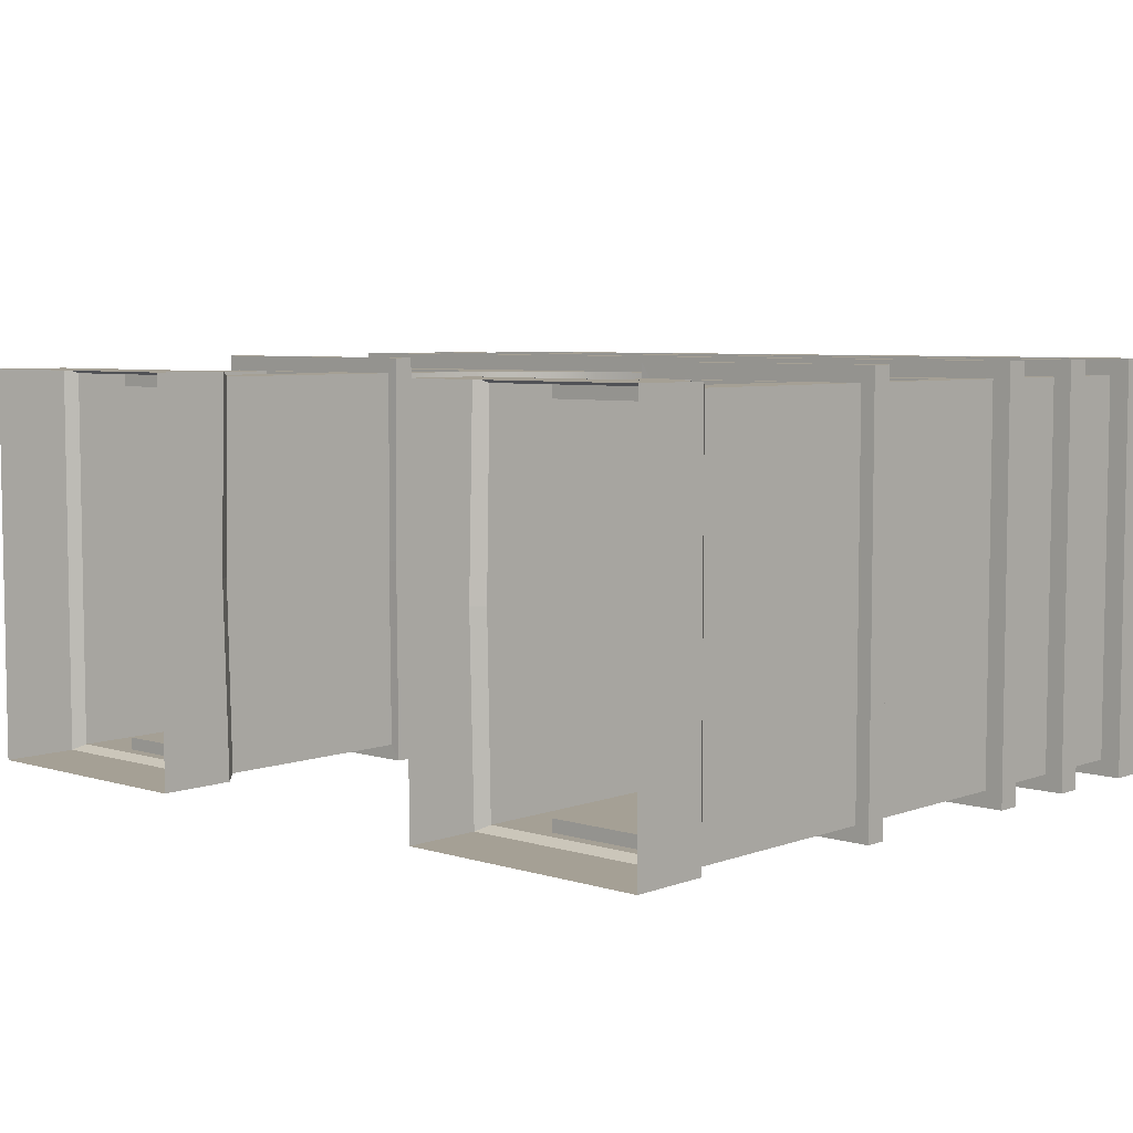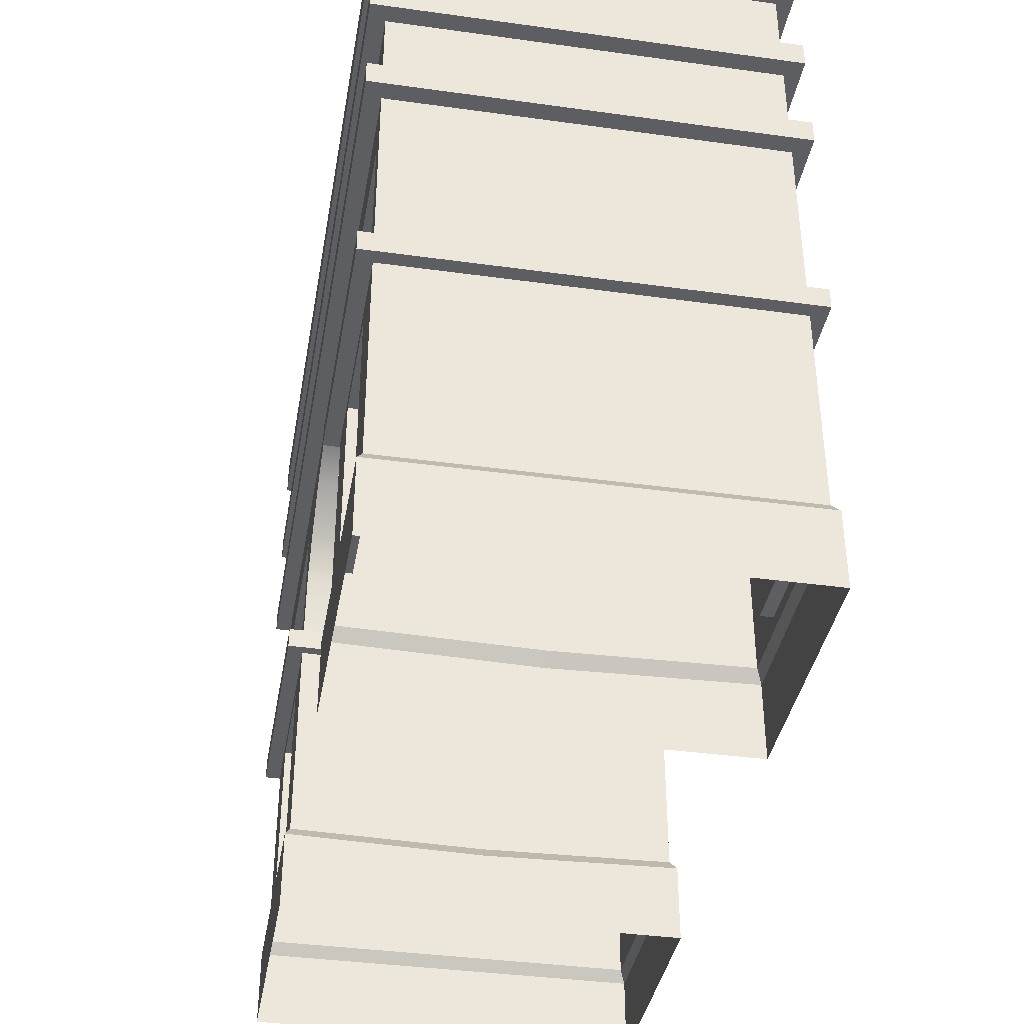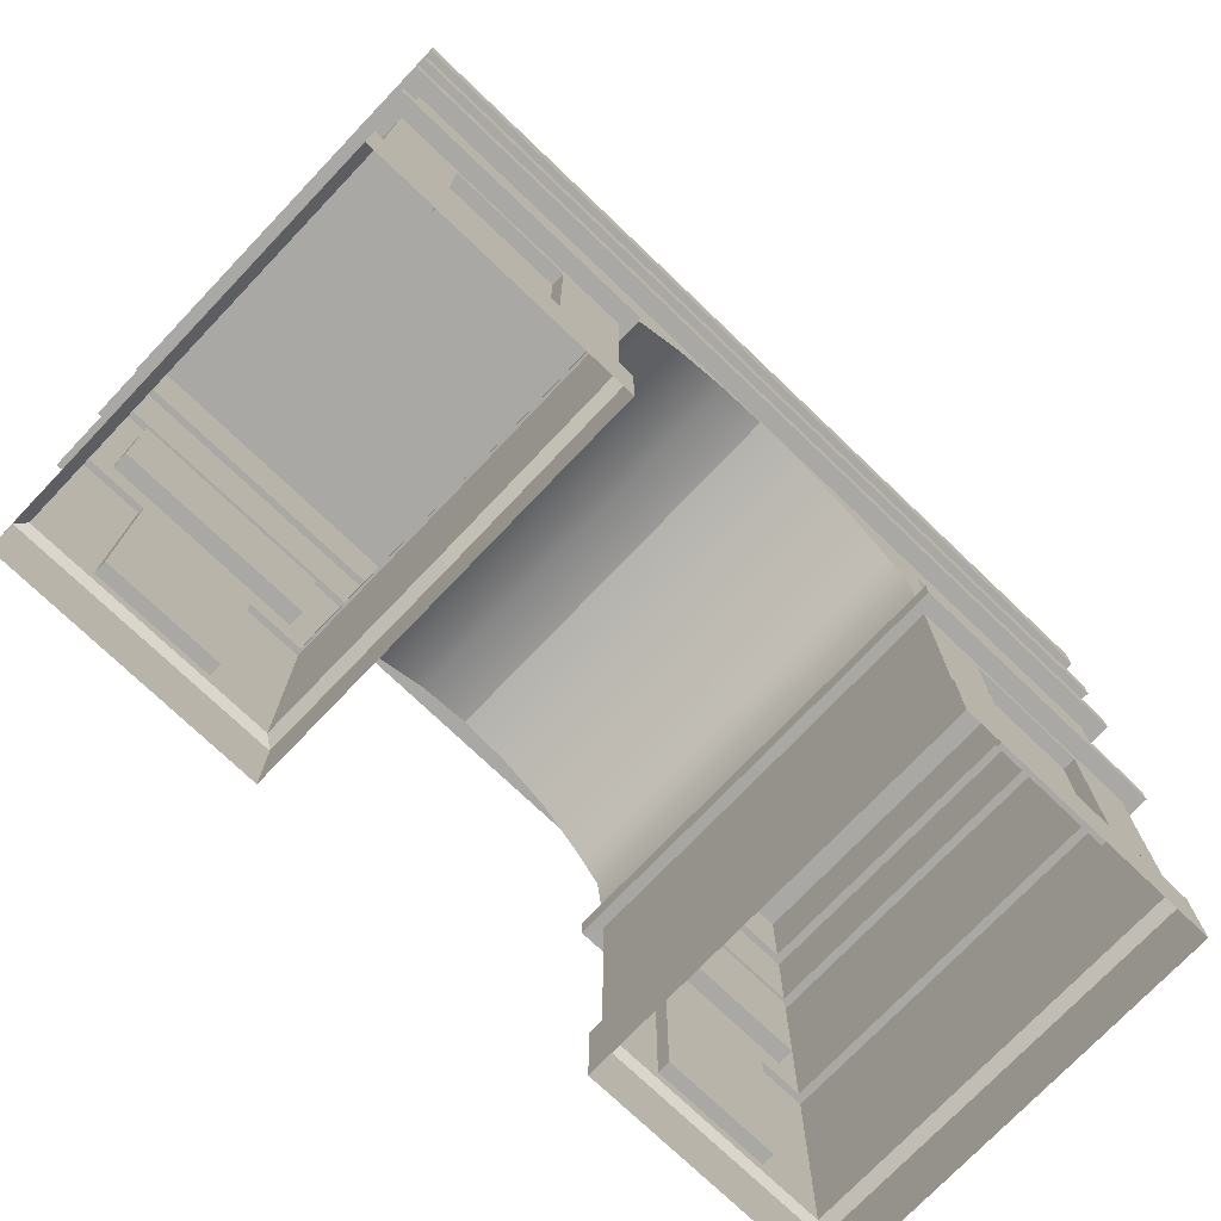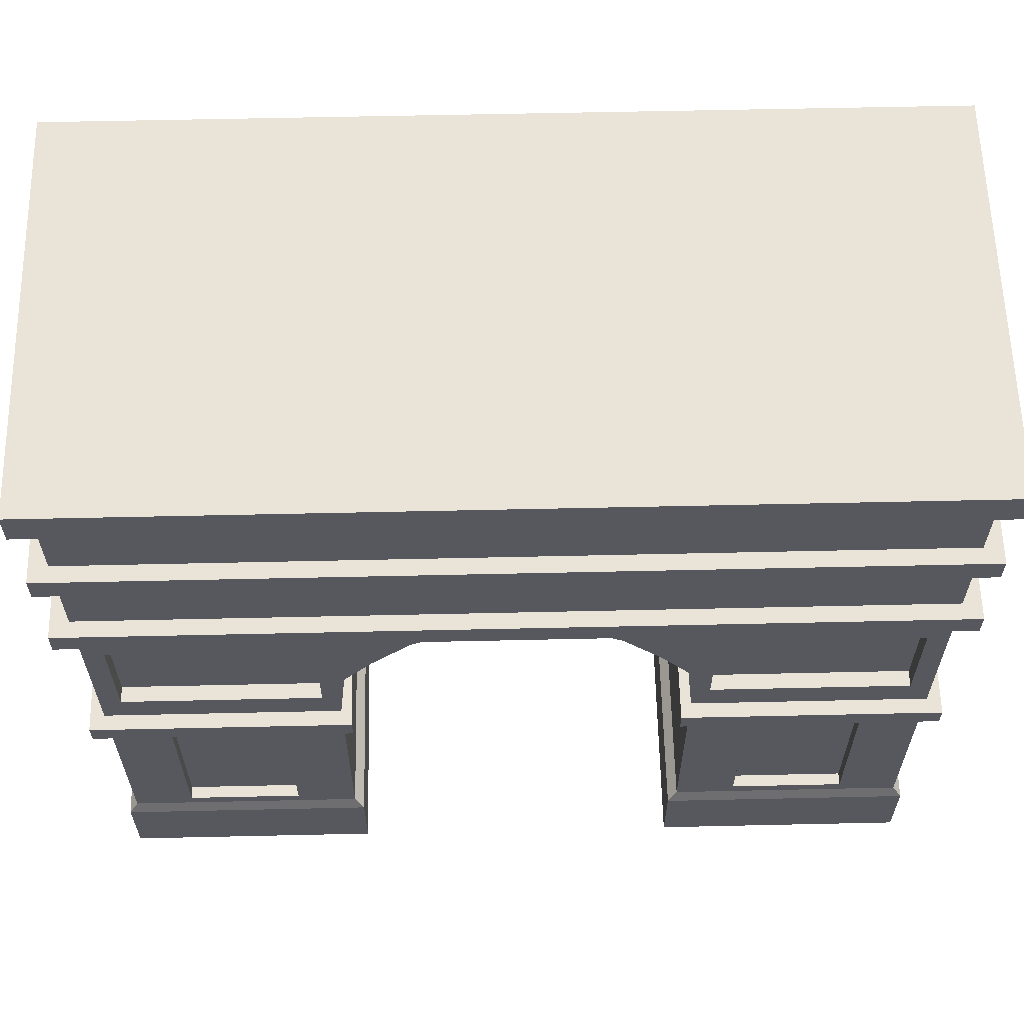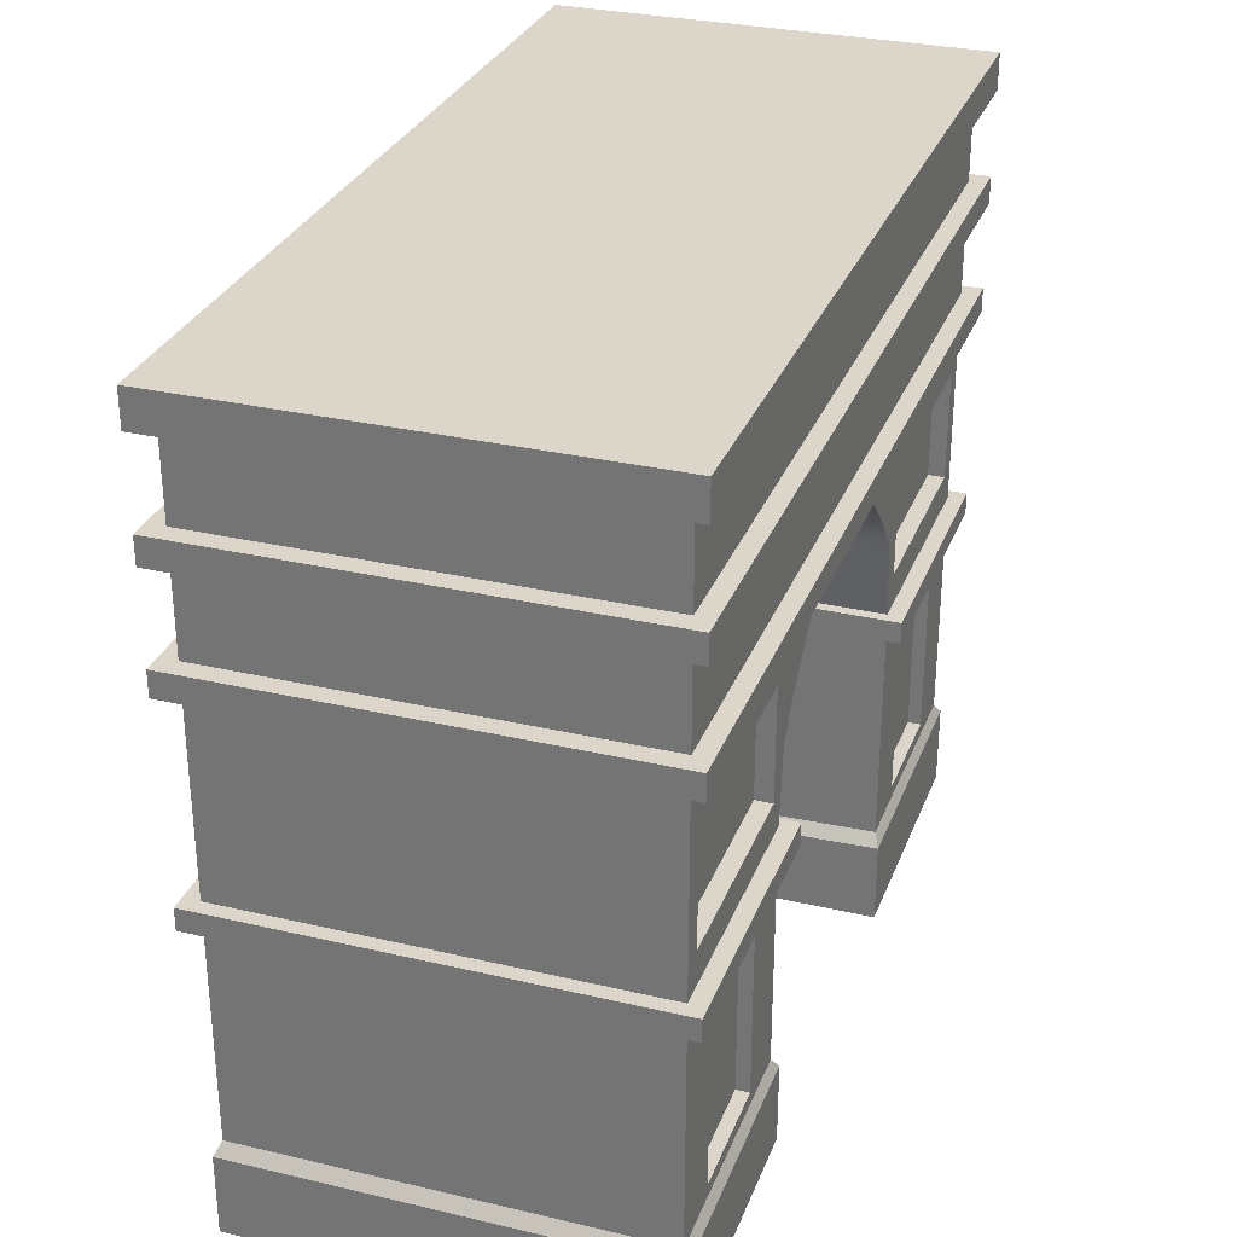
<metadata>
{"format":"obj","ext":"obj","renderer":"f3d","projection":"perspective","resolution":1024,"background":"white","views":[{"elev":5.9,"azim":42.4,"up":"+Z"},{"elev":-38.5,"azim":-99.9,"up":"+Y"},{"elev":-74.9,"azim":136.3,"up":"+Y"},{"elev":60.9,"azim":178.7,"up":"+Y"},{"elev":30.1,"azim":-71.2,"up":"+Y"}]}
</metadata>
<code>
g default
v 8.369 7.351 -4.042
v 8.369 6.675 -4.042
v 7.98 6.675 -3.727
v 7.98 7.351 -3.727
v 7.98 5.119 -3.727
v 8.331 5.119 -4.046
v 8.331 4.615 -4.046
v 7.98 4.615 -3.727
v 7.98 3.003 -3.727
v 8.331 3.003 -4.046
v 8.331 2.533 -4.046
v 7.98 2.533 -3.727
v 7.98 -1.09 -3.727
v 3.394 -1.09 -3.727
v 3.25 0.3185 -3.727
v 2.721 0.9896 -3.727
v 1.942 1.769 -3.727
v 0.9597 2.269 -3.727
v 8.252 -1.09 -4.028
v 3.188 -1.09 -4.028
v 8.252 -1.502 -4.028
v 3.188 -1.502 -4.028
v 7.98 -1.502 -3.727
v 3.394 -1.502 -3.727
v 7.98 -5.61 -3.727
v 3.394 -5.61 -3.727
v 8.15 -5.834 -3.832
v 3.217 -5.834 -3.832
v 8.15 -7.351 -3.832
v 3.217 -7.351 -3.832
v 3.25 2.533 -3.727
v 3.25 2.533 -4.046
v 3.25 3.003 -4.046
v 3.25 3.003 -3.727
v 3.25 4.615 -3.727
v 3.25 4.615 -4.046
v 3.25 5.119 -4.046
v 3.25 5.119 -3.727
v 3.25 6.675 -3.727
v 3.25 6.675 -4.042
v 3.25 7.351 -4.042
v 3.25 7.351 -3.727
v 7.569 -0.4713 -3.727
v 3.72 -0.4713 -3.727
v 3.72 1.603 -3.727
v 7.569 1.603 -3.727
v 7.569 -0.4713 -3.414
v 3.72 -0.4713 -3.414
v 3.72 1.603 -3.414
v 7.569 1.603 -3.414
v 6.808 -1.75 -3.727
v 4.566 -1.75 -3.727
v 6.808 -5.362 -3.727
v 4.566 -5.362 -3.727
v 6.808 -1.75 -3.484
v 4.566 -1.75 -3.484
v 6.808 -5.362 -3.484
v 4.566 -5.362 -3.484
v 0 2.423 -3.727
v 0 2.533 -3.727
v 0 2.533 -4.046
v 0 3.003 -4.046
v 0 3.003 -3.727
v 0 4.615 -3.727
v 0 4.615 -4.046
v 0 5.119 -4.046
v 0 5.119 -3.727
v 0 6.675 -3.727
v 0 6.675 -4.042
v 0 2.445 -3.727
v 0 7.351 -4.042
v 0 7.351 -3.727
v -8.369 7.351 -4.042
v -8.369 6.675 -4.042
v -7.98 6.675 -3.727
v -7.98 7.351 -3.727
v -7.98 5.119 -3.727
v -8.331 5.119 -4.046
v -8.331 4.615 -4.046
v -7.98 4.615 -3.727
v -7.98 3.003 -3.727
v -8.331 3.003 -4.046
v -8.331 2.533 -4.046
v -7.98 2.533 -3.727
v -7.98 -1.09 -3.727
v -3.394 -1.09 -3.727
v -3.25 0.3185 -3.727
v -2.721 0.9896 -3.727
v -1.942 1.769 -3.727
v -0.9597 2.269 -3.727
v -8.252 -1.09 -4.028
v -3.188 -1.09 -4.028
v -8.252 -1.502 -4.028
v -3.188 -1.502 -4.028
v -7.98 -1.502 -3.727
v -3.394 -1.502 -3.727
v -7.98 -5.61 -3.727
v -3.394 -5.61 -3.727
v -8.15 -5.834 -3.832
v -3.217 -5.834 -3.832
v -8.15 -7.351 -3.832
v -3.217 -7.351 -3.832
v -3.25 2.533 -3.727
v -3.25 2.533 -4.046
v -3.25 3.003 -4.046
v -3.25 3.003 -3.727
v -3.25 4.615 -3.727
v -3.25 4.615 -4.046
v -3.25 5.119 -4.046
v -3.25 5.119 -3.727
v -3.25 6.675 -3.727
v -3.25 6.675 -4.042
v -3.25 7.351 -4.042
v -3.25 7.351 -3.727
v -7.569 -0.4713 -3.727
v -3.72 -0.4713 -3.727
v -3.72 1.603 -3.727
v -7.569 1.603 -3.727
v -7.569 -0.4713 -3.414
v -3.72 -0.4713 -3.414
v -3.72 1.603 -3.414
v -7.569 1.603 -3.414
v -6.808 -1.75 -3.727
v -4.566 -1.75 -3.727
v -6.808 -5.362 -3.727
v -4.566 -5.362 -3.727
v -6.808 -1.75 -3.484
v -4.566 -1.75 -3.484
v -6.808 -5.362 -3.484
v -4.566 -5.362 -3.484
v 8.369 7.351 0
v 0.9597 2.269 0
v 1.942 1.769 0
v 2.721 0.9896 0
v 3.394 -1.533 0
v 3.188 -1.533 0
v 3.394 -5.688 0
v 3.217 -5.93 0
v 3.25 7.351 0
v 8.369 6.675 0
v 7.98 7.351 0
v 3.221 0.3185 0
v 3.394 -1.081 0
v 3.217 -7.351 0
v 8.15 -7.351 0
v 8.15 -5.834 0
v 7.98 -5.61 0
v 7.98 -1.502 0
v 8.252 -1.502 0
v 8.252 -1.09 0
v 7.98 -1.09 0
v 7.98 2.533 0
v 8.331 2.533 0
v 8.331 3.003 0
v 7.98 3.003 0
v 7.98 4.615 0
v 8.331 4.615 0
v 8.331 5.119 0
v 7.98 5.119 0
v 7.98 6.675 0
v 3.188 -1.081 0
v 0 7.351 0
v 0 2.423 0
v -8.369 7.351 0
v -0.9597 2.269 0
v -1.942 1.769 0
v -2.721 0.9896 0
v -3.394 -1.533 0
v -3.188 -1.533 0
v -3.394 -5.688 0
v -3.217 -5.93 0
v -3.25 7.351 0
v -8.369 6.675 0
v -7.98 7.351 0
v -3.221 0.3185 0
v -3.394 -1.081 0
v -3.217 -7.351 0
v -8.15 -7.351 0
v -8.15 -5.834 0
v -7.98 -5.61 0
v -7.98 -1.502 0
v -8.252 -1.502 0
v -8.252 -1.09 0
v -7.98 -1.09 0
v -7.98 2.533 0
v -8.331 2.533 0
v -8.331 3.003 0
v -7.98 3.003 0
v -7.98 4.615 0
v -8.331 4.615 0
v -8.331 5.119 0
v -7.98 5.119 0
v -7.98 6.675 0
v -3.188 -1.081 0
v 8.369 7.351 4.042
v 8.369 6.675 4.042
v 7.98 6.675 3.727
v 7.98 7.351 3.727
v 7.98 5.119 3.727
v 8.331 5.119 4.046
v 8.331 4.615 4.046
v 7.98 4.615 3.727
v 7.98 3.003 3.727
v 8.331 3.003 4.046
v 8.331 2.533 4.046
v 7.98 2.533 3.727
v 7.98 -1.09 3.727
v 3.394 -1.09 3.727
v 3.25 0.3185 3.727
v 2.721 0.9896 3.727
v 1.942 1.769 3.727
v 0.9597 2.269 3.727
v 8.252 -1.09 4.028
v 3.188 -1.09 4.028
v 8.252 -1.502 4.028
v 3.188 -1.502 4.028
v 7.98 -1.502 3.727
v 3.394 -1.502 3.727
v 7.98 -5.61 3.727
v 3.394 -5.61 3.727
v 8.15 -5.834 3.832
v 3.217 -5.834 3.832
v 8.15 -7.351 3.832
v 3.217 -7.351 3.832
v 3.25 2.533 3.727
v 3.25 2.533 4.046
v 3.25 3.003 4.046
v 3.25 3.003 3.727
v 3.25 4.615 3.727
v 3.25 4.615 4.046
v 3.25 5.119 4.046
v 3.25 5.119 3.727
v 3.25 6.675 3.727
v 3.25 6.675 4.042
v 3.25 7.351 4.042
v 3.25 7.351 3.727
v 7.569 -0.4713 3.727
v 3.72 -0.4713 3.727
v 3.72 1.603 3.727
v 7.569 1.603 3.727
v 7.569 -0.4713 3.414
v 3.72 -0.4713 3.414
v 3.72 1.603 3.414
v 7.569 1.603 3.414
v 6.808 -1.75 3.727
v 4.566 -1.75 3.727
v 6.808 -5.362 3.727
v 4.566 -5.362 3.727
v 6.808 -1.75 3.484
v 4.566 -1.75 3.484
v 6.808 -5.362 3.484
v 4.566 -5.362 3.484
v 0 2.423 3.727
v 0 2.533 3.727
v 0 2.533 4.046
v 0 3.003 4.046
v 0 3.003 3.727
v 0 4.615 3.727
v 0 4.615 4.046
v 0 5.119 4.046
v 0 5.119 3.727
v 0 6.675 3.727
v 0 6.675 4.042
v 0 2.445 3.727
v 0 7.351 4.042
v 0 7.351 3.727
v -8.369 7.351 4.042
v -8.369 6.675 4.042
v -7.98 6.675 3.727
v -7.98 7.351 3.727
v -7.98 5.119 3.727
v -8.331 5.119 4.046
v -8.331 4.615 4.046
v -7.98 4.615 3.727
v -7.98 3.003 3.727
v -8.331 3.003 4.046
v -8.331 2.533 4.046
v -7.98 2.533 3.727
v -7.98 -1.09 3.727
v -3.394 -1.09 3.727
v -3.25 0.3185 3.727
v -2.721 0.9896 3.727
v -1.942 1.769 3.727
v -0.9597 2.269 3.727
v -8.252 -1.09 4.028
v -3.188 -1.09 4.028
v -8.252 -1.502 4.028
v -3.188 -1.502 4.028
v -7.98 -1.502 3.727
v -3.394 -1.502 3.727
v -7.98 -5.61 3.727
v -3.394 -5.61 3.727
v -8.15 -5.834 3.832
v -3.217 -5.834 3.832
v -8.15 -7.351 3.832
v -3.217 -7.351 3.832
v -3.25 2.533 3.727
v -3.25 2.533 4.046
v -3.25 3.003 4.046
v -3.25 3.003 3.727
v -3.25 4.615 3.727
v -3.25 4.615 4.046
v -3.25 5.119 4.046
v -3.25 5.119 3.727
v -3.25 6.675 3.727
v -3.25 6.675 4.042
v -3.25 7.351 4.042
v -3.25 7.351 3.727
v -7.569 -0.4713 3.727
v -3.72 -0.4713 3.727
v -3.72 1.603 3.727
v -7.569 1.603 3.727
v -7.569 -0.4713 3.414
v -3.72 -0.4713 3.414
v -3.72 1.603 3.414
v -7.569 1.603 3.414
v -6.808 -1.75 3.727
v -4.566 -1.75 3.727
v -6.808 -5.362 3.727
v -4.566 -5.362 3.727
v -6.808 -1.75 3.484
v -4.566 -1.75 3.484
v -6.808 -5.362 3.484
v -4.566 -5.362 3.484
g SM_Archway:SM_Archway1
f 40 41 1 2
f 3 39 40 2
f 41 42 4 1
f 38 39 3 5
f 37 38 5 6
f 7 36 37 6
f 8 35 36 7
f 9 34 35 8
f 33 34 9 10
f 11 32 33 10
f 12 31 32 11
f 15 16 31
f 16 17 31
f 31 17 18
f 14 13 19 20
f 20 19 21 22
f 22 21 23 24
f 56 55 57 58
f 26 25 27 28
f 28 27 29 30
f 4 141 131 1
f 42 139 141 4
f 18 17 133 132
f 17 16 134 133
f 16 15 142 134
f 15 14 143 142
f 20 22 136 161
f 27 25 147 146
f 25 23 148 147
f 21 19 150 149
f 13 151 150 19
f 9 155 154 10
f 5 159 158 6
f 5 3 160 159
f 24 135 136 22
f 47 48 49 50
f 32 31 60 61
f 33 32 61 62
f 35 34 63 64
f 36 35 64 65
f 37 36 65 66
f 40 39 68 69
f 13 14 44 43
f 44 14 15
f 31 12 46 45
f 46 12 13 43
f 43 44 48 47
f 48 44 45 49
f 45 46 50 49
f 47 50 46 43
f 44 15 31 45
f 24 23 51 52
f 23 25 53 51
f 25 26 54 53
f 26 24 52 54
f 52 51 55 56
f 51 53 57 55
f 53 54 58 57
f 54 52 56 58
f 70 60 31
f 59 70 31 18
f 62 63 34 33
f 66 67 38 37
f 67 68 39 38
f 69 71 41 40
f 71 72 42 41
f 72 162 139 42
f 112 74 73 113
f 75 74 112 111
f 113 73 76 114
f 110 77 75 111
f 109 78 77 110
f 79 78 109 108
f 80 79 108 107
f 81 80 107 106
f 105 82 81 106
f 83 82 105 104
f 84 83 104 103
f 87 103 88
f 88 103 89
f 103 90 89
f 86 92 91 85
f 92 94 93 91
f 94 96 95 93
f 128 130 129 127
f 98 100 99 97
f 100 102 101 99
f 76 73 164 174
f 114 76 174 172
f 90 165 166 89
f 89 166 167 88
f 88 167 175 87
f 87 175 176 86
f 92 194 169 94
f 99 179 180 97
f 97 180 181 95
f 93 182 183 91
f 85 91 183 184
f 81 82 187 188
f 77 78 191 192
f 77 192 193 75
f 96 94 169 168
f 119 122 121 120
f 104 61 60 103
f 105 62 61 104
f 107 64 63 106
f 108 65 64 107
f 109 66 65 108
f 112 69 68 111
f 85 115 116 86
f 116 87 86
f 103 117 118 84
f 118 115 85 84
f 115 119 120 116
f 120 121 117 116
f 117 121 122 118
f 119 115 118 122
f 116 117 103 87
f 96 124 123 95
f 95 123 125 97
f 97 125 126 98
f 98 126 124 96
f 124 128 127 123
f 123 127 129 125
f 125 129 130 126
f 126 130 128 124
f 70 103 60
f 59 90 103 70
f 62 105 106 63
f 66 109 110 67
f 67 110 111 68
f 69 112 113 71
f 71 113 114 72
f 72 114 172 162
f 131 140 2 1
f 146 145 29 27
f 149 148 23 21
f 152 151 13 12
f 153 152 12 11
f 154 153 11 10
f 156 155 9 8
f 157 156 8 7
f 158 157 7 6
f 140 160 3 2
f 137 135 24 26
f 161 143 14 20
f 138 137 26 28
f 144 138 28 30
f 132 163 59 18
f 173 164 73 74
f 178 179 99 101
f 181 182 93 95
f 184 185 84 85
f 185 186 83 84
f 186 187 82 83
f 188 189 80 81
f 189 190 79 80
f 190 191 78 79
f 193 173 74 75
f 168 170 98 96
f 176 194 92 86
f 170 171 100 98
f 171 177 102 100
f 163 165 90 59
f 234 196 195 235
f 197 196 234 233
f 235 195 198 236
f 232 199 197 233
f 231 200 199 232
f 201 200 231 230
f 202 201 230 229
f 203 202 229 228
f 227 204 203 228
f 205 204 227 226
f 206 205 226 225
f 209 225 210
f 210 225 211
f 225 212 211
f 208 214 213 207
f 214 216 215 213
f 216 218 217 215
f 250 252 251 249
f 220 222 221 219
f 222 224 223 221
f 198 195 131 141
f 236 198 141 139
f 212 132 133 211
f 211 133 134 210
f 210 134 142 209
f 209 142 143 208
f 214 161 136 216
f 221 146 147 219
f 219 147 148 217
f 215 149 150 213
f 207 213 150 151
f 203 204 154 155
f 199 200 158 159
f 199 159 160 197
f 218 216 136 135
f 241 244 243 242
f 226 255 254 225
f 227 256 255 226
f 229 258 257 228
f 230 259 258 229
f 231 260 259 230
f 234 263 262 233
f 207 237 238 208
f 238 209 208
f 225 239 240 206
f 240 237 207 206
f 237 241 242 238
f 242 243 239 238
f 239 243 244 240
f 241 237 240 244
f 238 239 225 209
f 218 246 245 217
f 217 245 247 219
f 219 247 248 220
f 220 248 246 218
f 246 250 249 245
f 245 249 251 247
f 247 251 252 248
f 248 252 250 246
f 264 225 254
f 253 212 225 264
f 256 227 228 257
f 260 231 232 261
f 261 232 233 262
f 263 234 235 265
f 265 235 236 266
f 266 236 139 162
f 306 307 267 268
f 269 305 306 268
f 307 308 270 267
f 304 305 269 271
f 303 304 271 272
f 273 302 303 272
f 274 301 302 273
f 275 300 301 274
f 299 300 275 276
f 277 298 299 276
f 278 297 298 277
f 281 282 297
f 282 283 297
f 297 283 284
f 280 279 285 286
f 286 285 287 288
f 288 287 289 290
f 322 321 323 324
f 292 291 293 294
f 294 293 295 296
f 270 174 164 267
f 308 172 174 270
f 284 283 166 165
f 283 282 167 166
f 282 281 175 167
f 281 280 176 175
f 286 288 169 194
f 293 291 180 179
f 291 289 181 180
f 287 285 183 182
f 279 184 183 285
f 275 188 187 276
f 271 192 191 272
f 271 269 193 192
f 290 168 169 288
f 313 314 315 316
f 298 297 254 255
f 299 298 255 256
f 301 300 257 258
f 302 301 258 259
f 303 302 259 260
f 306 305 262 263
f 279 280 310 309
f 310 280 281
f 297 278 312 311
f 312 278 279 309
f 309 310 314 313
f 314 310 311 315
f 311 312 316 315
f 313 316 312 309
f 310 281 297 311
f 290 289 317 318
f 289 291 319 317
f 291 292 320 319
f 292 290 318 320
f 318 317 321 322
f 317 319 323 321
f 319 320 324 323
f 320 318 322 324
f 264 254 297
f 253 264 297 284
f 256 257 300 299
f 260 261 304 303
f 261 262 305 304
f 263 265 307 306
f 265 266 308 307
f 266 162 172 308
f 131 195 196 140
f 146 221 223 145
f 149 215 217 148
f 152 206 207 151
f 153 205 206 152
f 154 204 205 153
f 156 202 203 155
f 157 201 202 156
f 158 200 201 157
f 140 196 197 160
f 137 220 218 135
f 161 214 208 143
f 138 222 220 137
f 144 224 222 138
f 132 212 253 163
f 173 268 267 164
f 178 295 293 179
f 181 289 287 182
f 184 279 278 185
f 185 278 277 186
f 186 277 276 187
f 188 275 274 189
f 189 274 273 190
f 190 273 272 191
f 193 269 268 173
f 168 290 292 170
f 176 280 286 194
f 170 292 294 171
f 171 294 296 177
f 163 253 284 165

</code>
